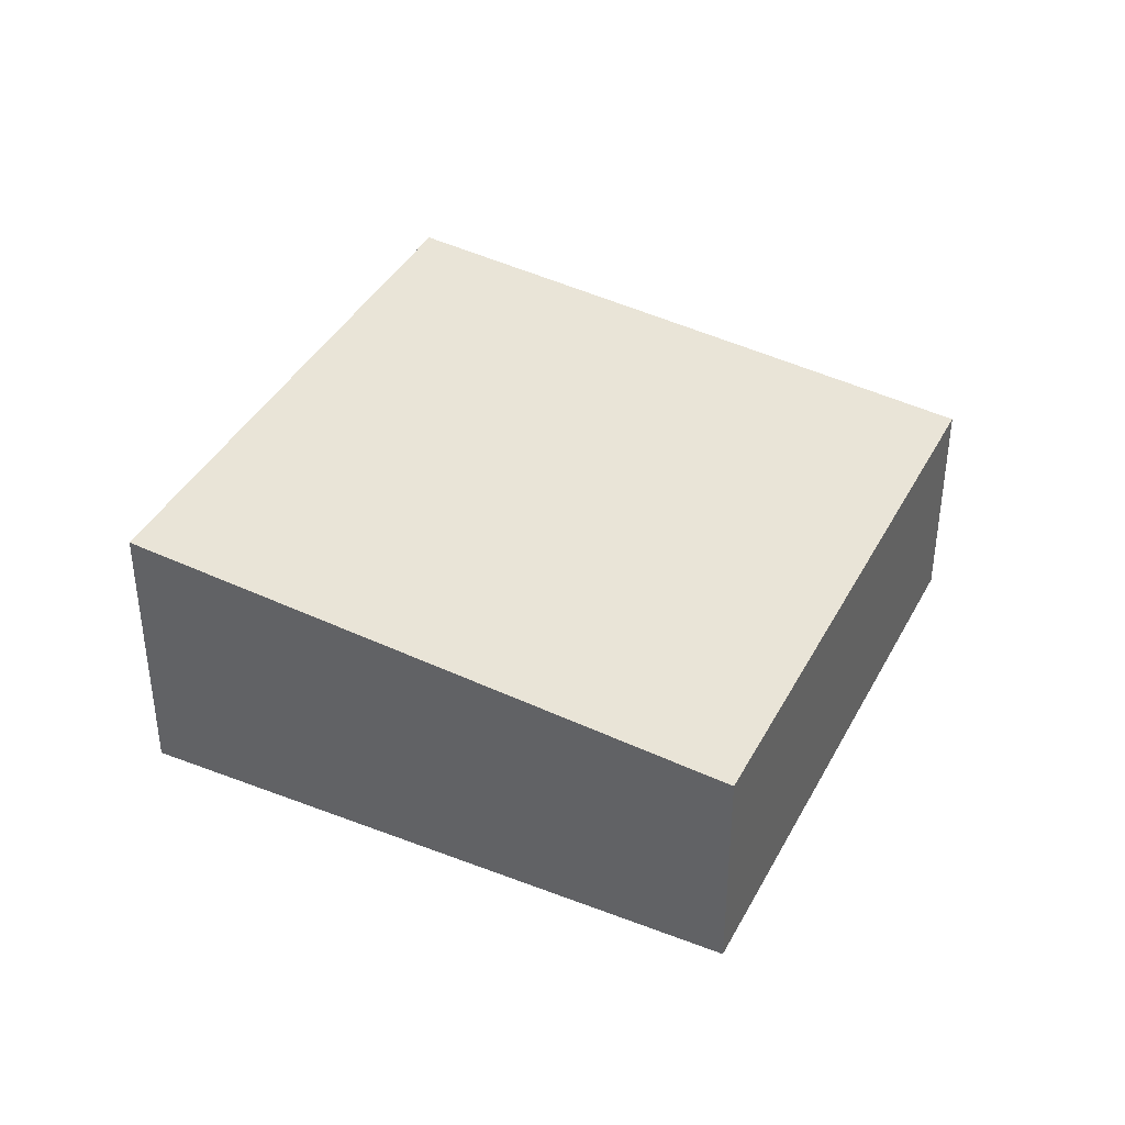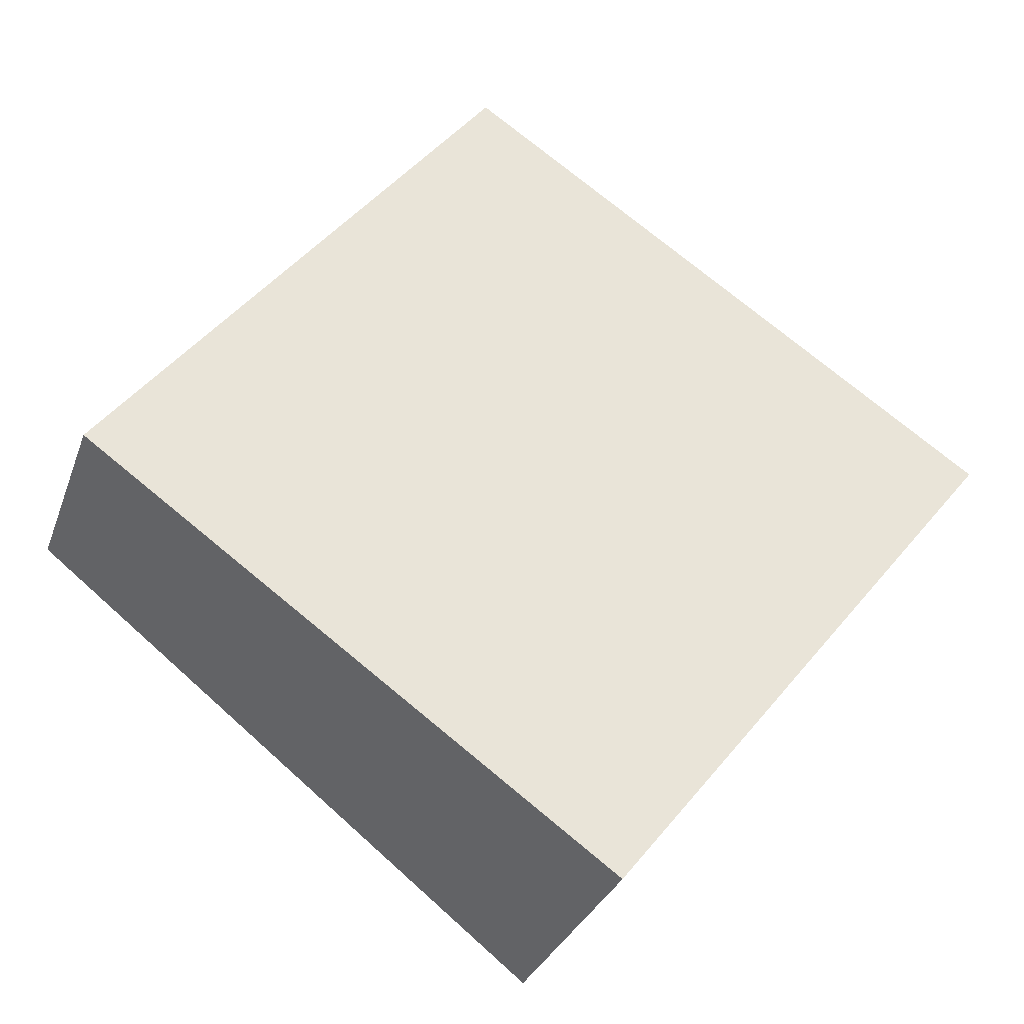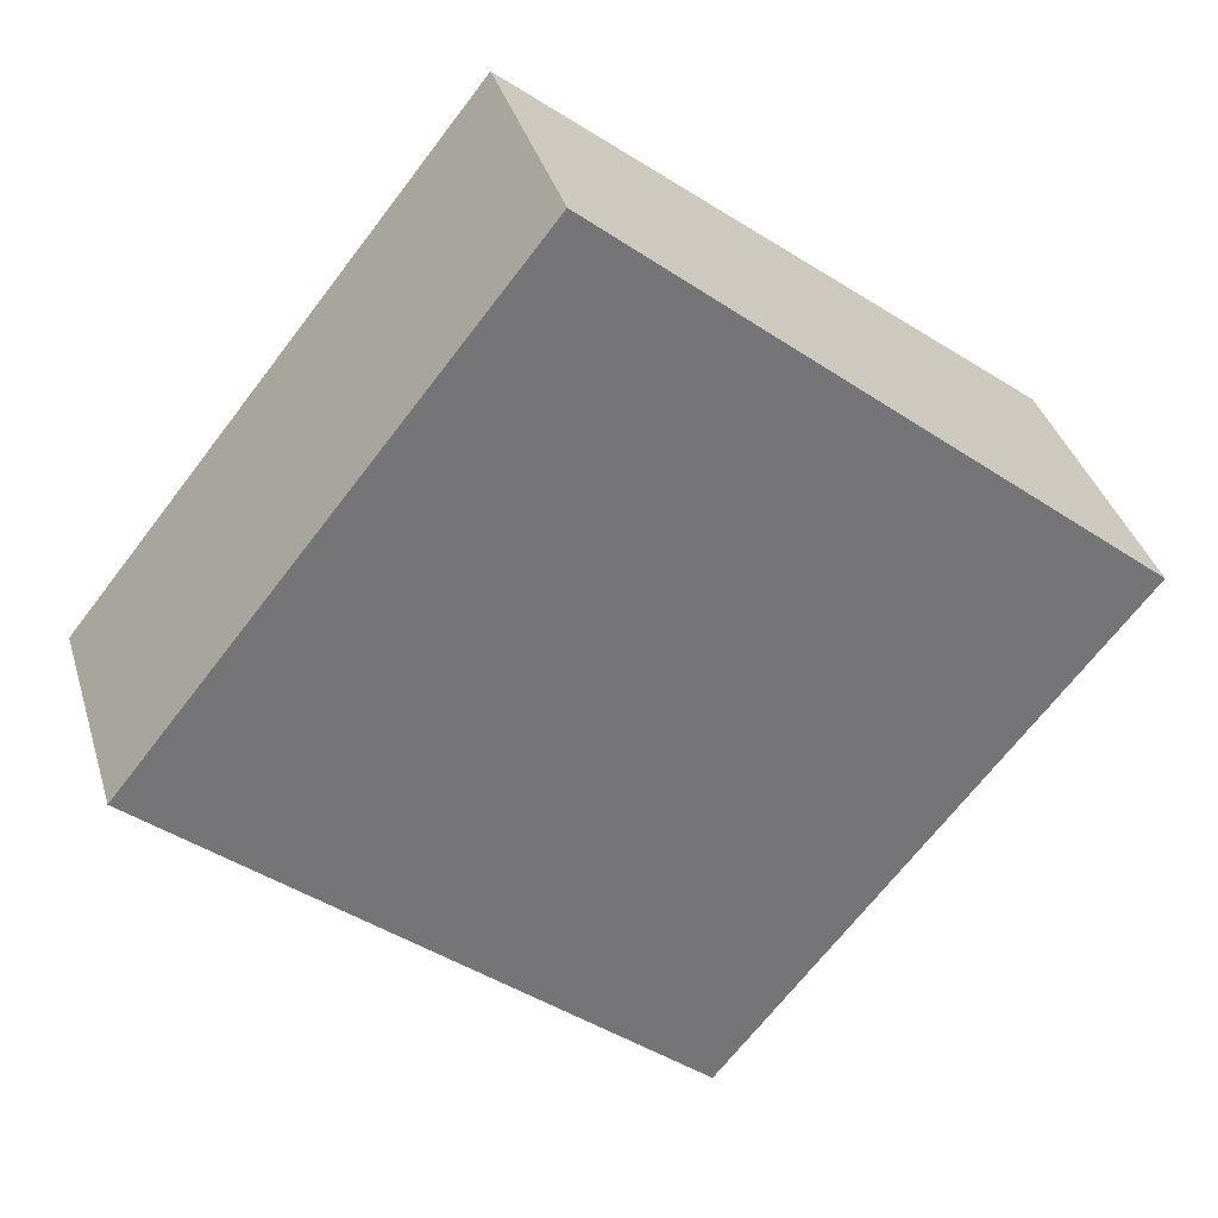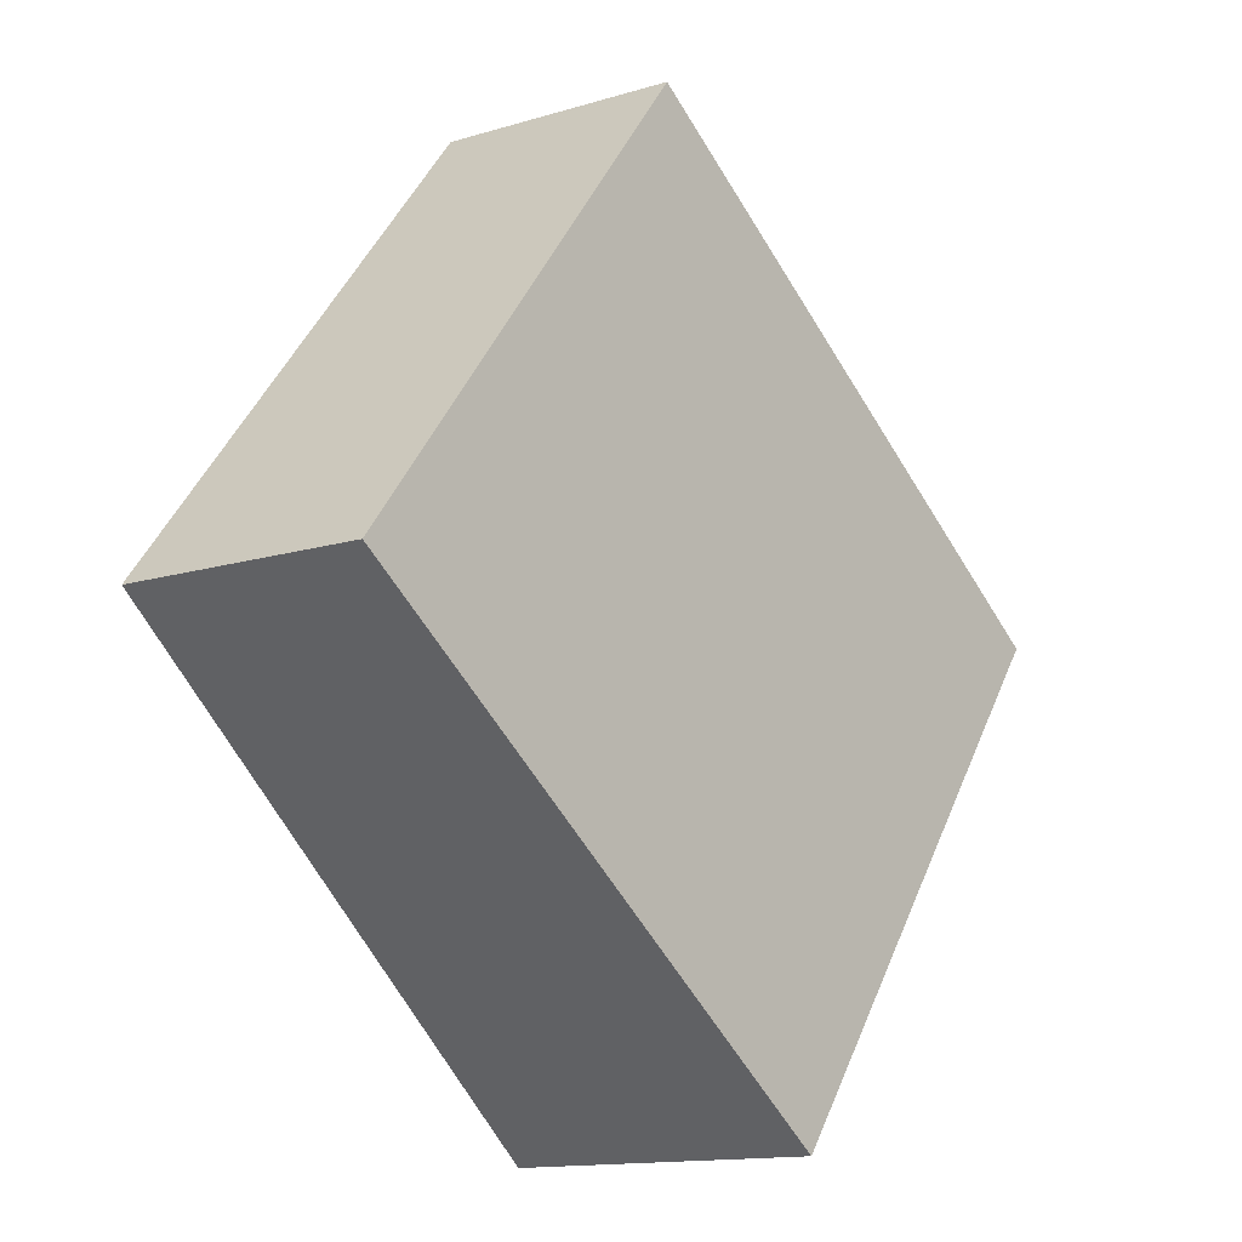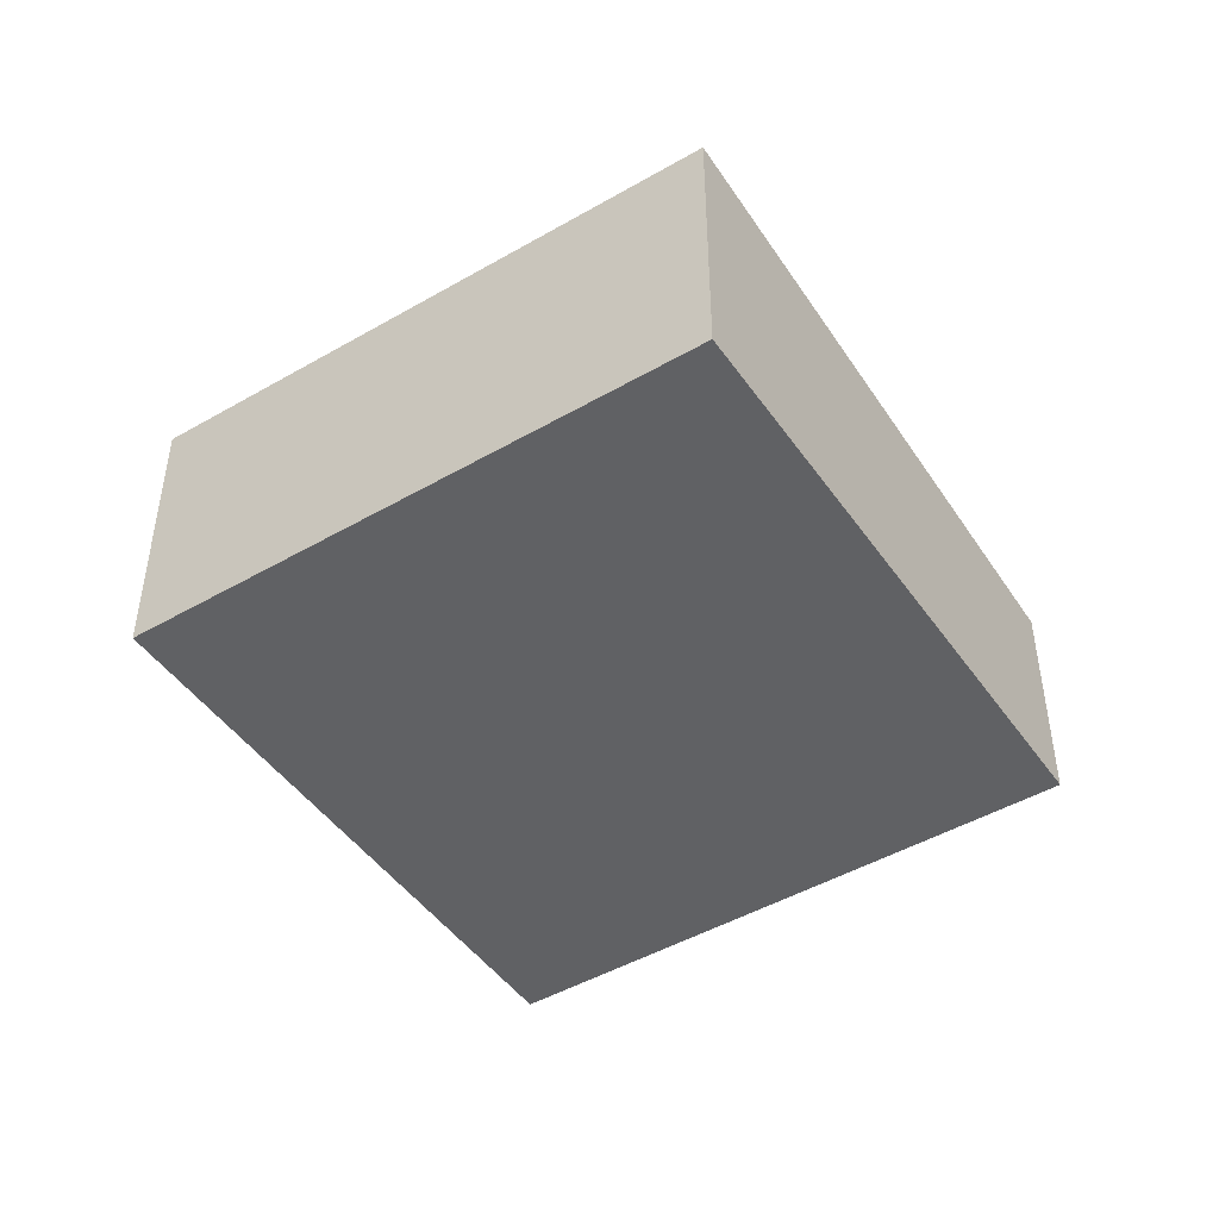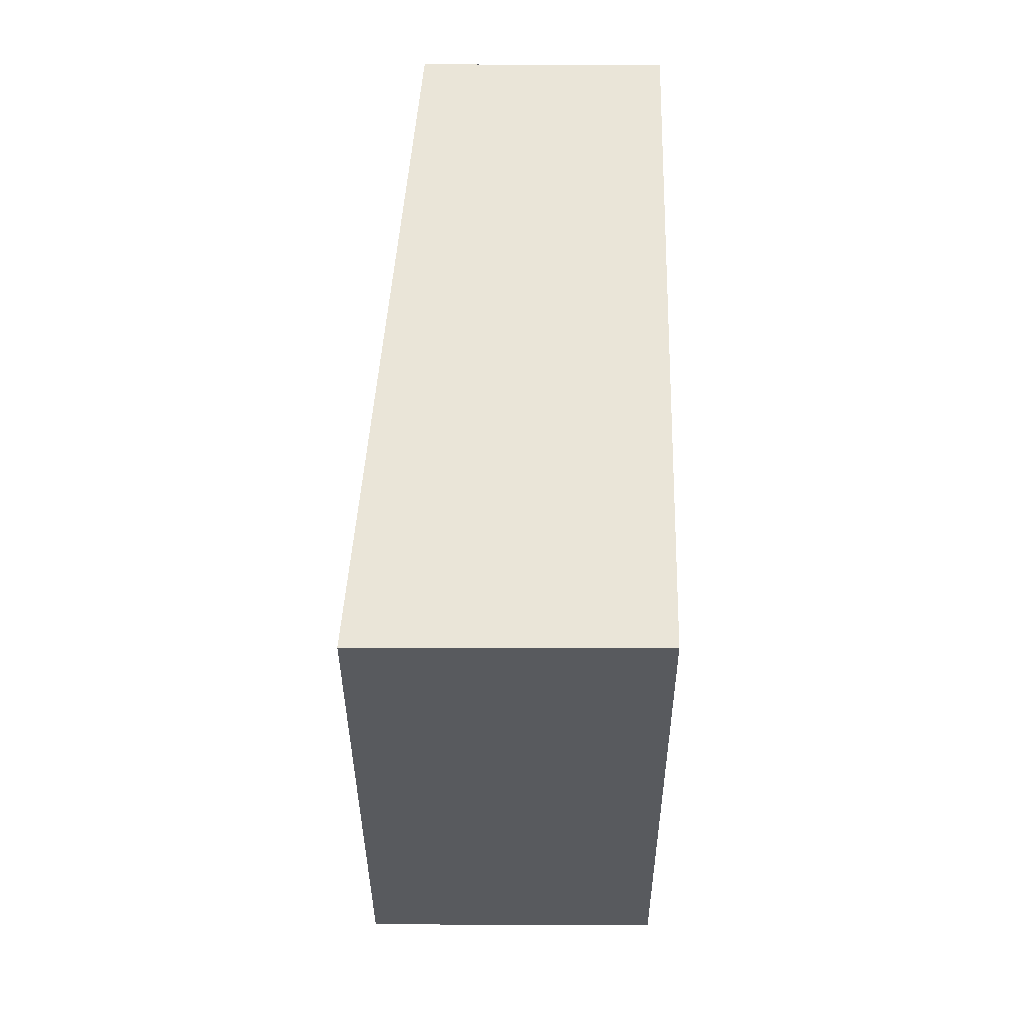
<metadata>
{"format":"obj","ext":"obj","renderer":"f3d","projection":"perspective","resolution":1024,"background":"white","views":[{"elev":39.7,"azim":-13.0,"up":"+Y"},{"elev":-30.1,"azim":162.4,"up":"+Z"},{"elev":37.1,"azim":163.9,"up":"+Z"},{"elev":-13.7,"azim":124.3,"up":"+Z"},{"elev":-46.9,"azim":-95.4,"up":"+Y"},{"elev":20.3,"azim":-89.6,"up":"+Z"}]}
</metadata>
<code>
v  0 2.438 1.493e-16
v  7.566 1.944 -0.726
v  3.3 2.438 -4.136
v  4.264 1.945 3.404
v  3.3 2.533e-16 -4.136
v  0 0 0
v  4.264 -2.084e-16 3.404
v  7.566 4.445e-17 -0.726
g defaultobject
f 1 2 3
f 2 1 4
f 5 1 3
f 1 5 6
f 6 4 1
f 4 6 7
f 7 2 4
f 2 7 8
f 2 5 3
f 5 2 8
f 8 6 5
f 6 8 7

</code>
